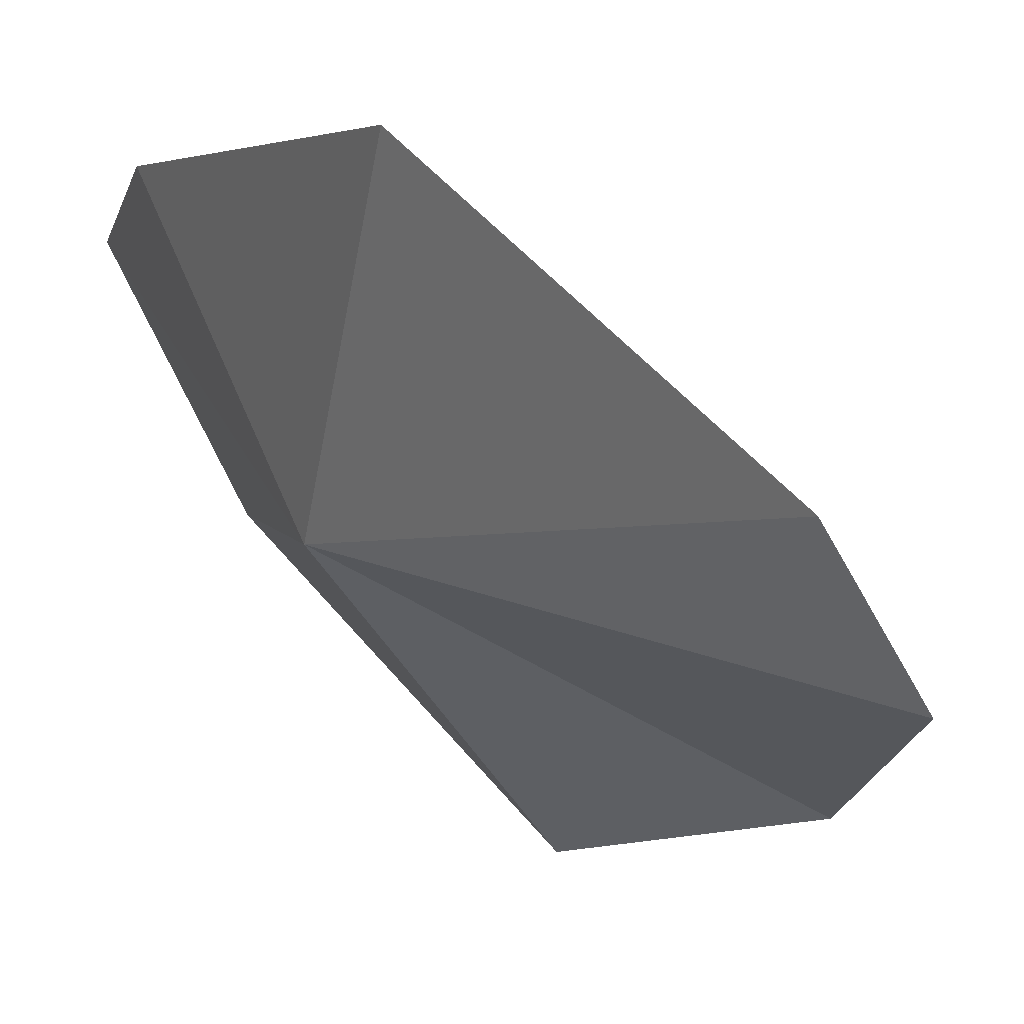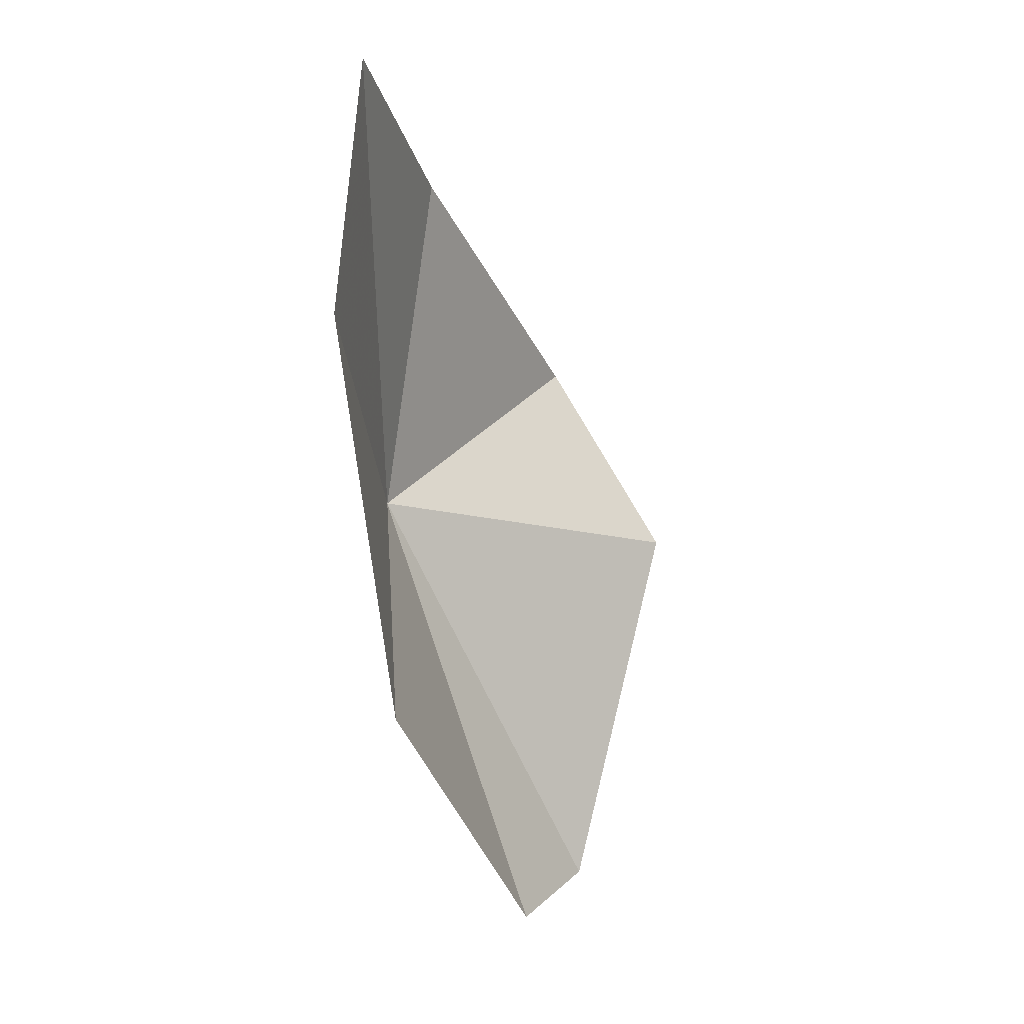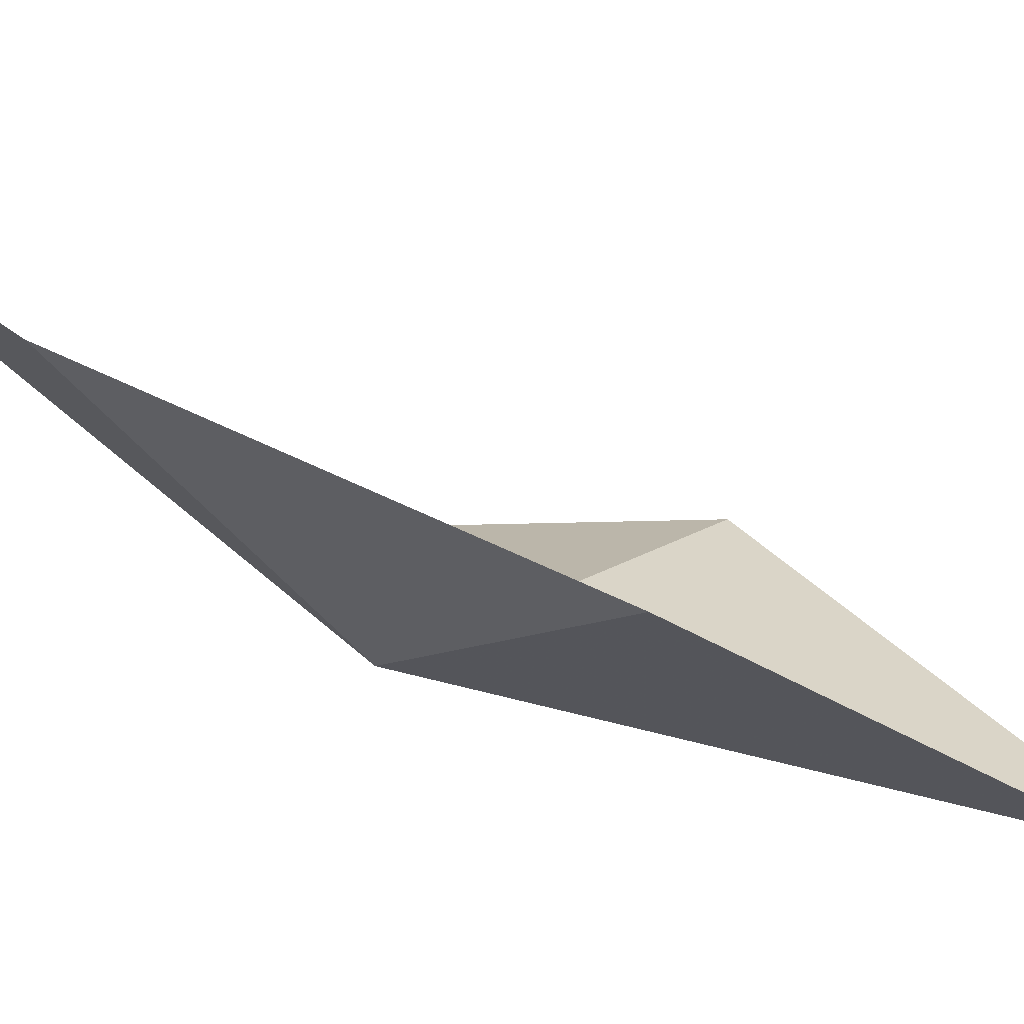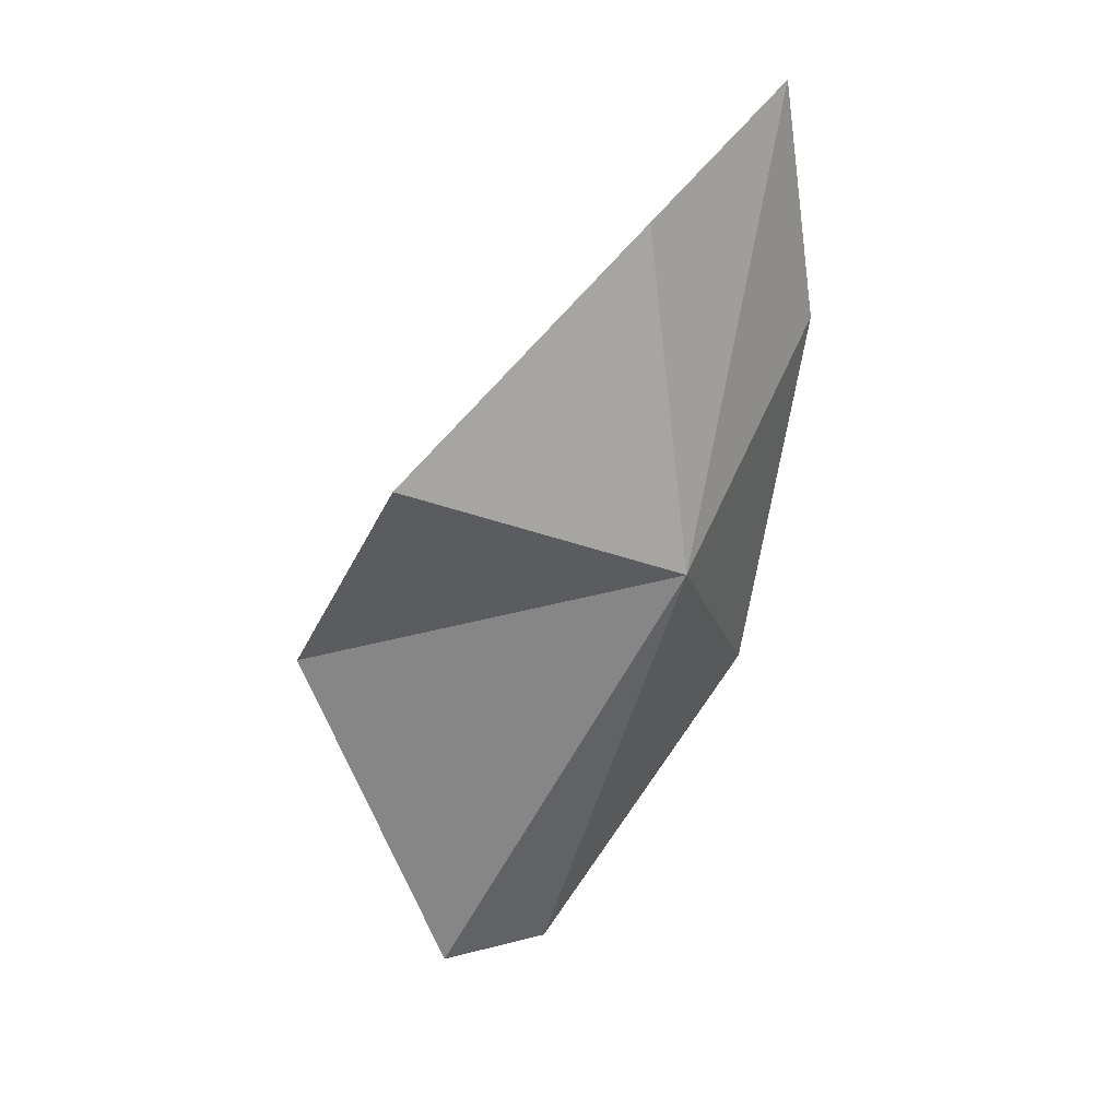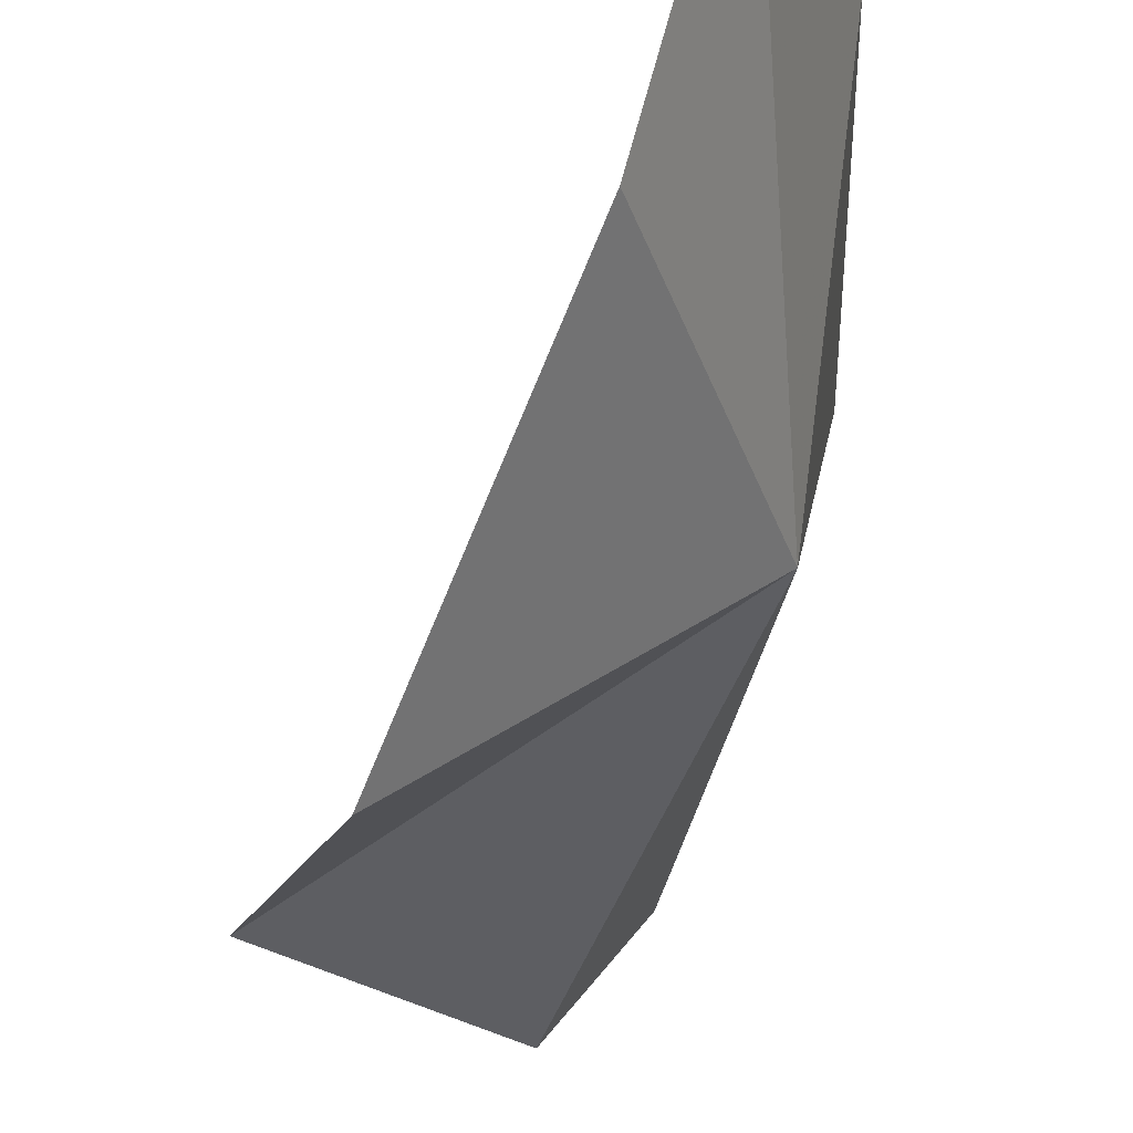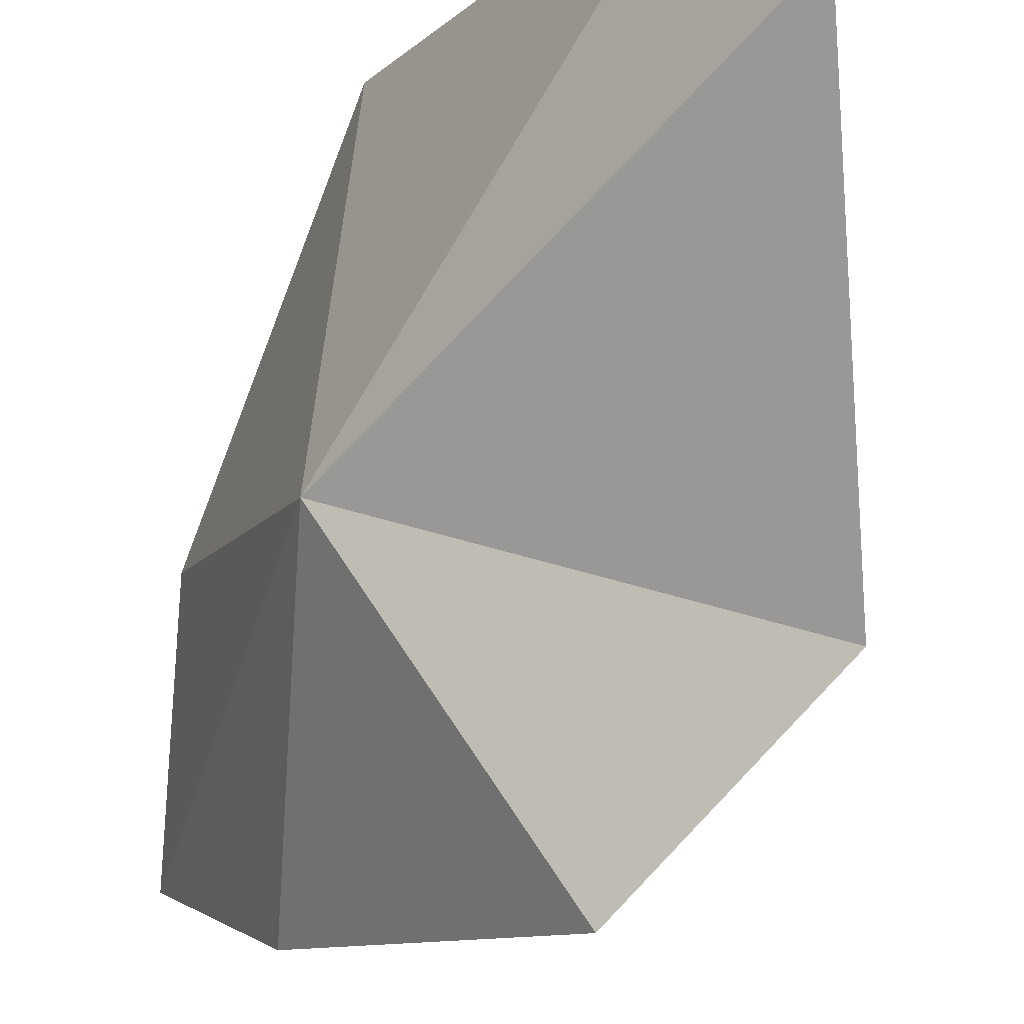
<metadata>
{"format":"obj","ext":"obj","renderer":"f3d","projection":"perspective","resolution":1024,"background":"white","views":[{"elev":-0.2,"azim":-18.4,"up":"+Z"},{"elev":2.1,"azim":-7.5,"up":"+Y"},{"elev":53.8,"azim":-54.6,"up":"+Z"},{"elev":24.2,"azim":-163.7,"up":"+Y"},{"elev":-31.5,"azim":-170.2,"up":"+Z"},{"elev":-66.1,"azim":-12.1,"up":"+Z"}]}
</metadata>
<code>
v -14.36 -14.17 39.22
v -15.56 -0.2268 46.38
v -12.85 -3.281 39.84
v -7.384 -9.501 32.4
v -3.645 -15.9 33.58
v -14.62 -20.61 46.88
v -9.547 -28.7 39.76
v -16.5 -8.129 47.35
v -7.104 -27.92 36.37
f 1 2 3
f 1 3 4
f 1 4 5
f 1 7 6
f 1 9 7
f 1 5 9
f 1 8 2
f 1 6 8

</code>
